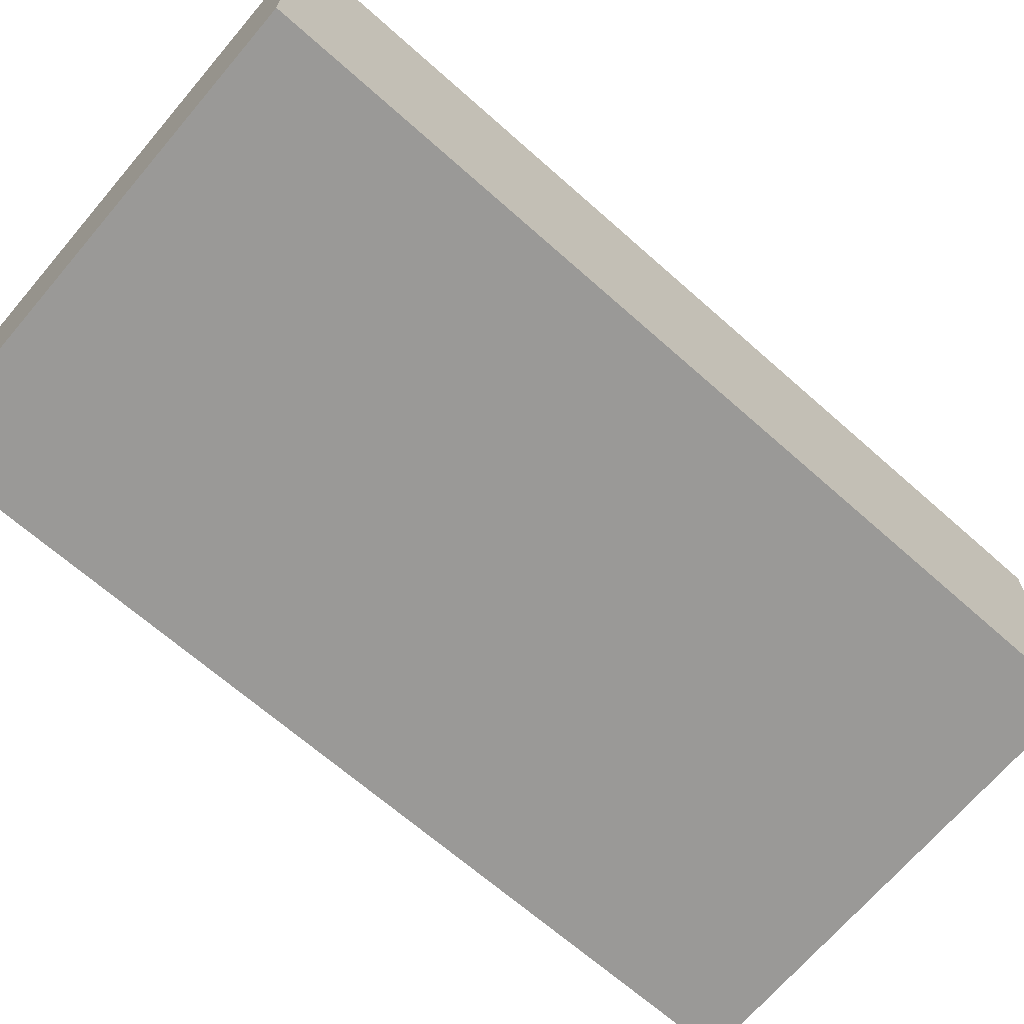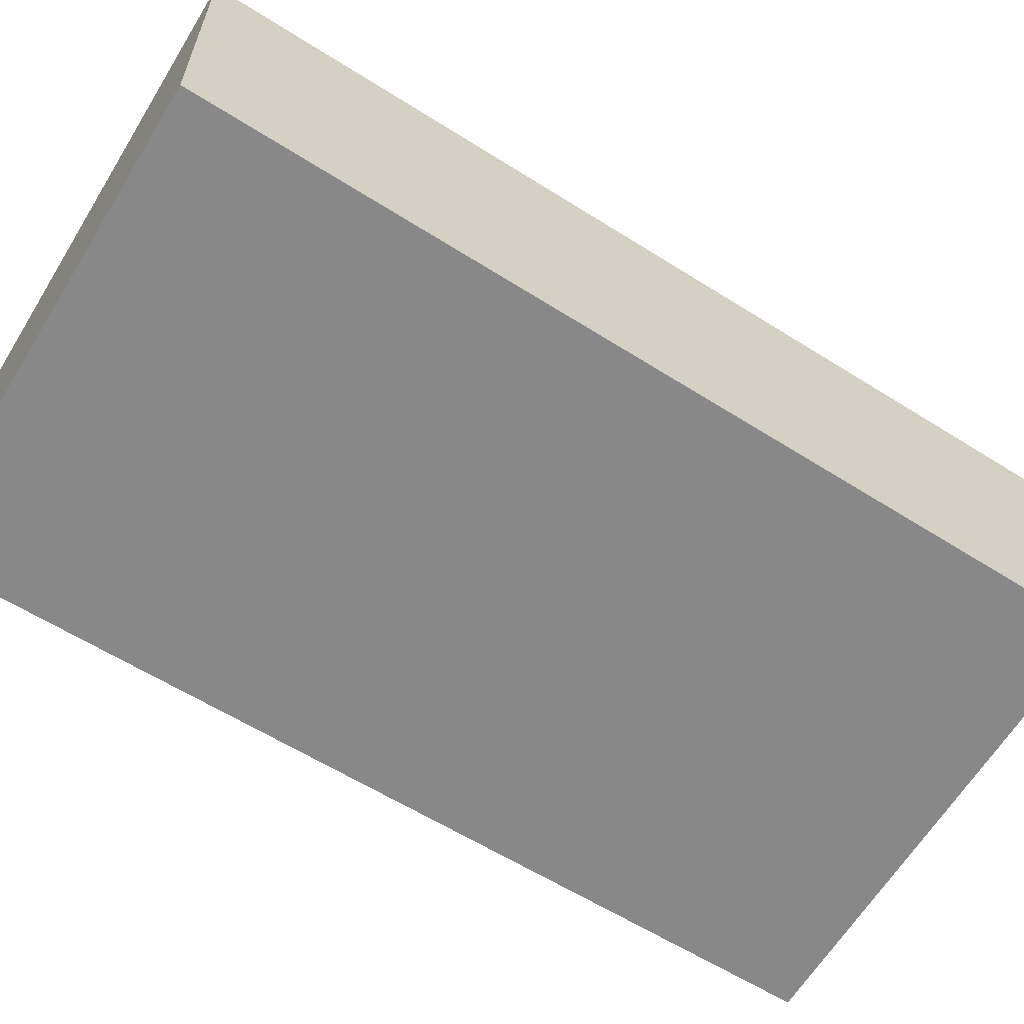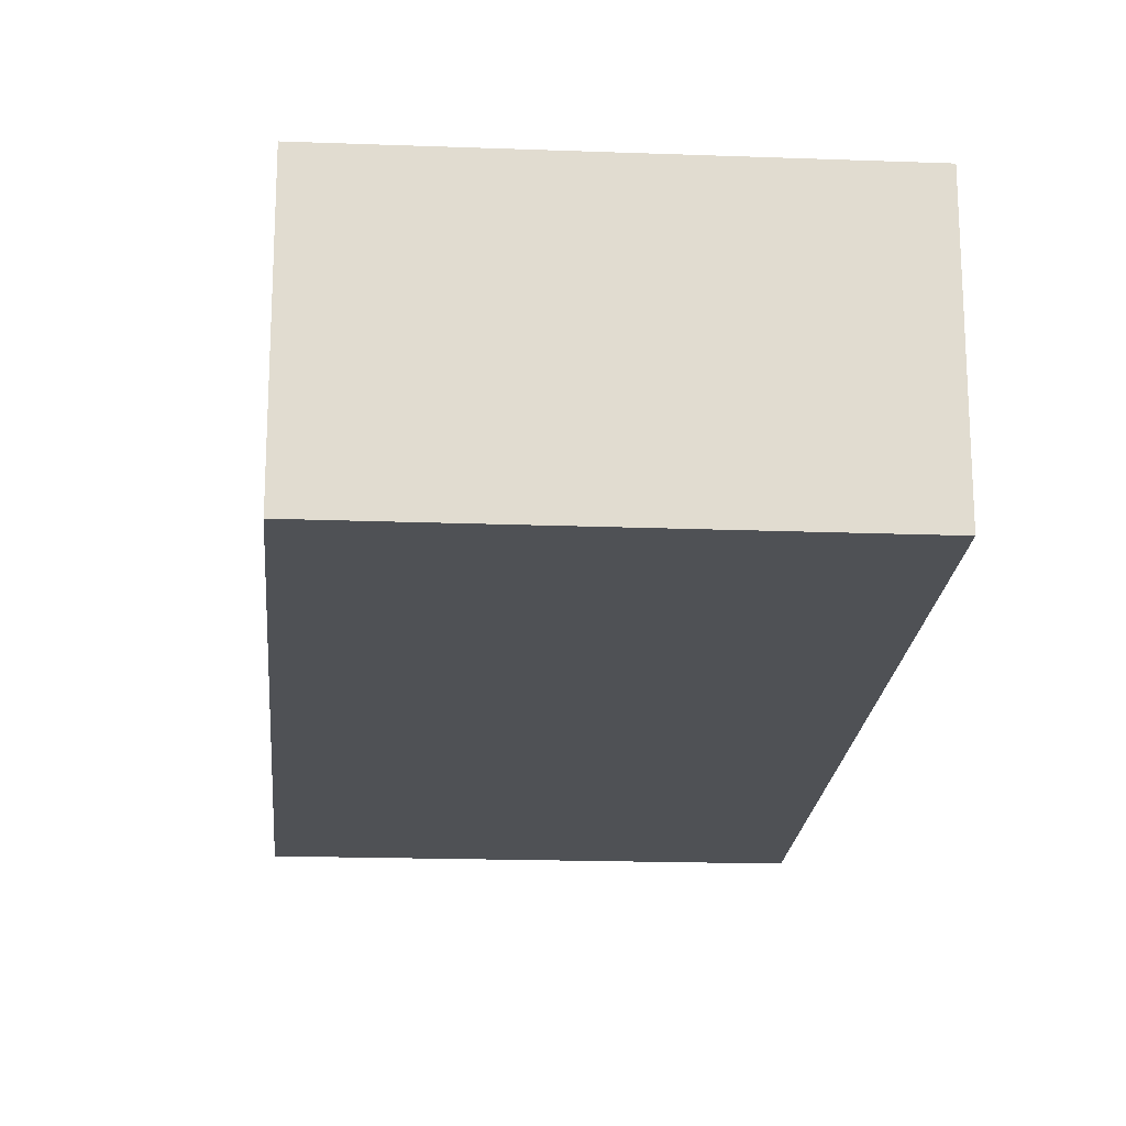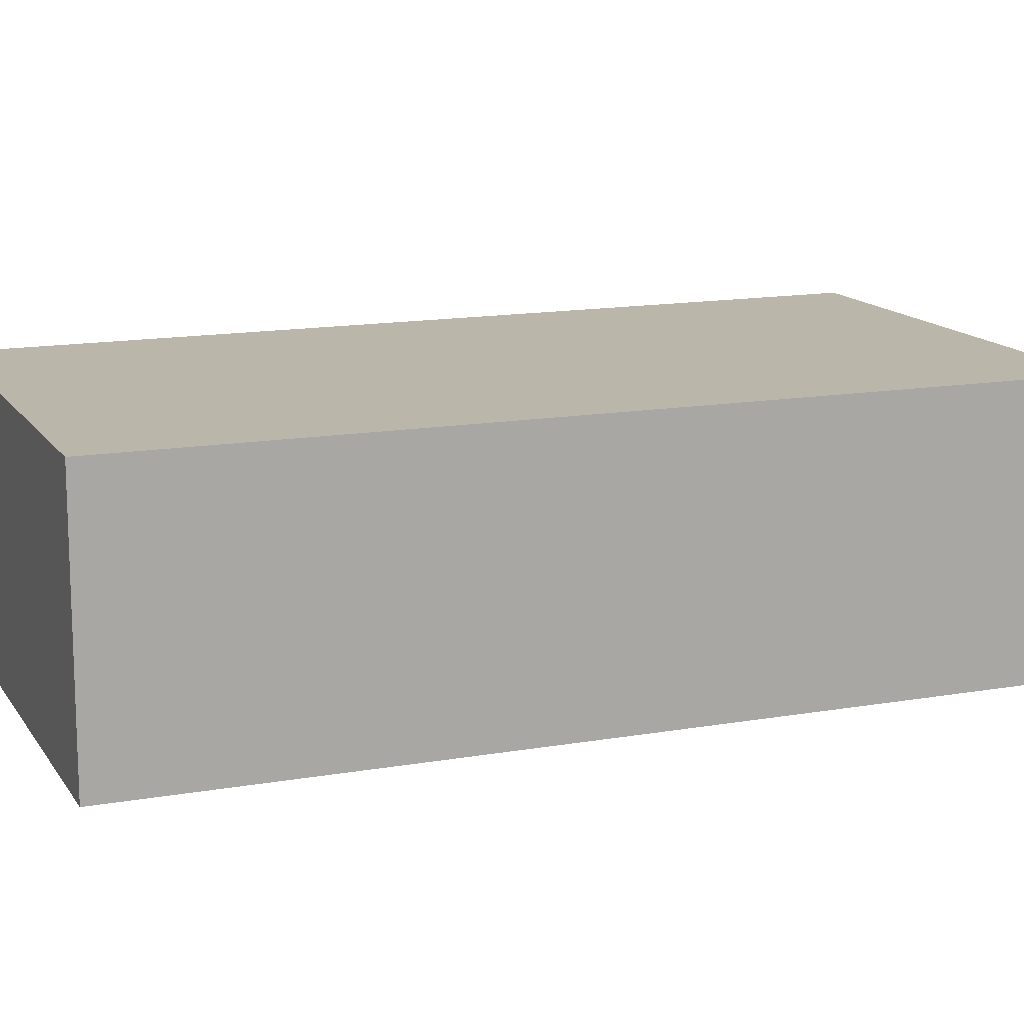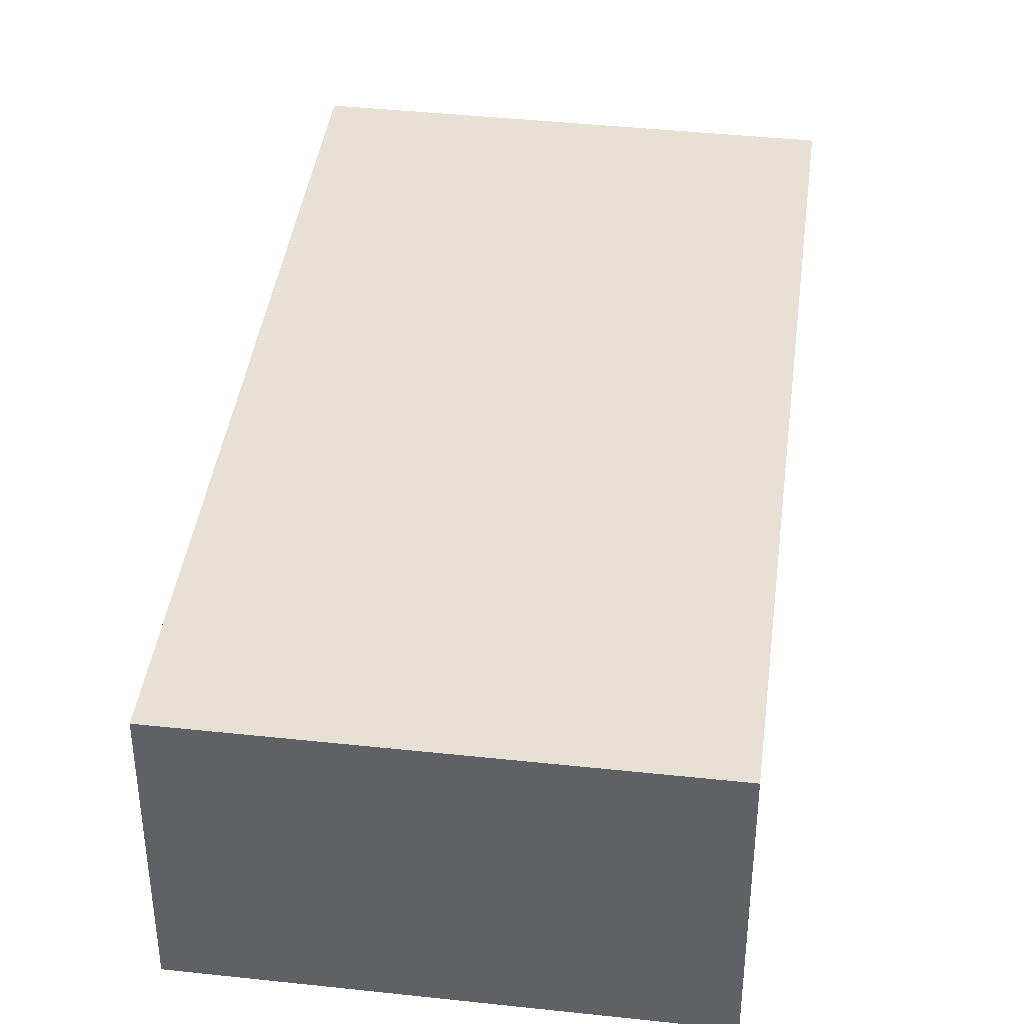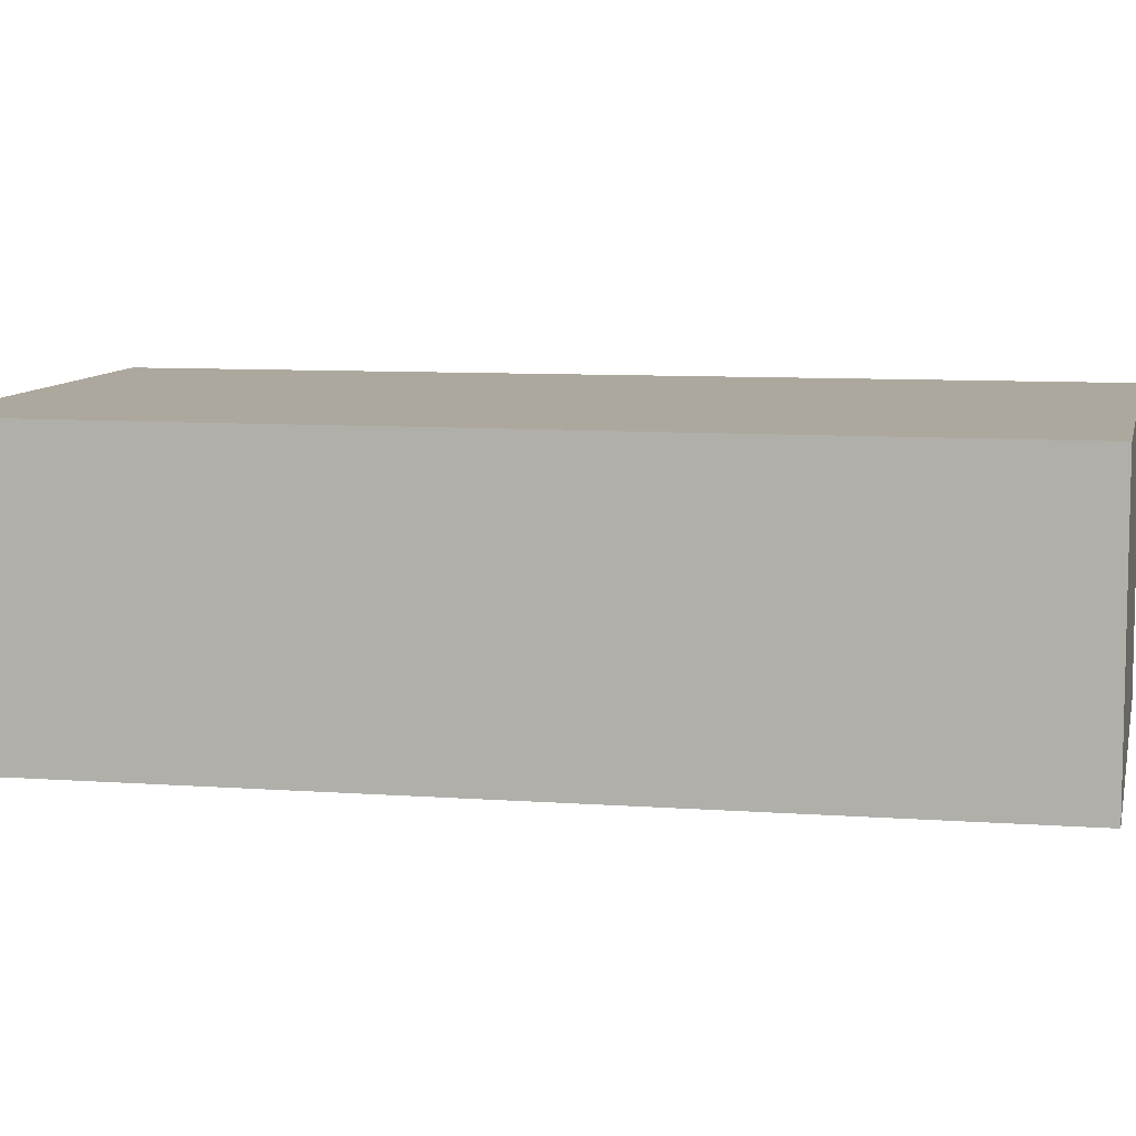
<metadata>
{"format":"obj","ext":"obj","renderer":"f3d","projection":"perspective","resolution":1024,"background":"white","views":[{"elev":-68.9,"azim":61.6,"up":"+Y"},{"elev":-62.9,"azim":70.6,"up":"+Y"},{"elev":-19.9,"azim":-171.7,"up":"+Y"},{"elev":13.8,"azim":-99.1,"up":"+Y"},{"elev":39.3,"azim":-160.1,"up":"+Y"},{"elev":8.6,"azim":-66.3,"up":"+Y"}]}
</metadata>
<code>
v  0 1.772 1.085e-16
v  4.241 1.772 4.876
v  2.943 1.772 -0.638
v  0.475 1.772 2.158
v  1.187 1.772 5.396
v  4.273 1.772 5.013
v  1.397 1.772 5.615
v  1.242 1.772 5.647
v  1.242 -3.458e-16 5.647
v  4.273 -3.07e-16 5.013
v  1.397 -3.438e-16 5.615
v  2.943 3.907e-17 -0.638
v  4.241 -2.986e-16 4.876
v  0 0 0
v  0.475 -1.321e-16 2.158
v  1.187 -3.304e-16 5.396
g defaultobject
f 1 2 3
f 2 1 4
f 2 4 5
f 2 5 6
f 6 5 7
f 7 5 8
f 9 7 8
f 7 9 6
f 6 9 10
f 10 9 11
f 10 2 6
f 2 10 3
f 3 10 12
f 12 10 13
f 12 1 3
f 1 12 14
f 14 4 1
f 4 14 15
f 4 15 5
f 5 15 16
f 5 16 8
f 8 16 9
f 13 14 12
f 14 13 10
f 14 10 11
f 14 11 15
f 15 11 16
f 16 11 9

</code>
